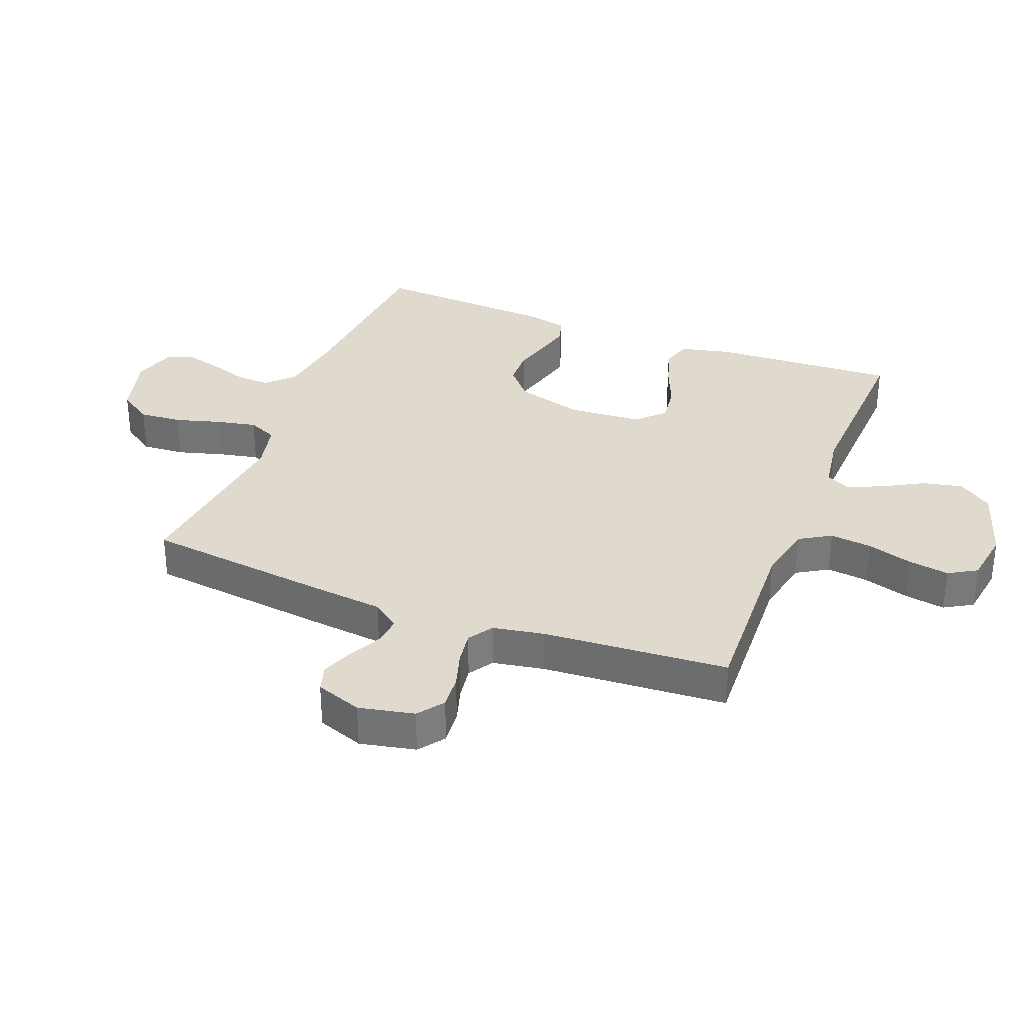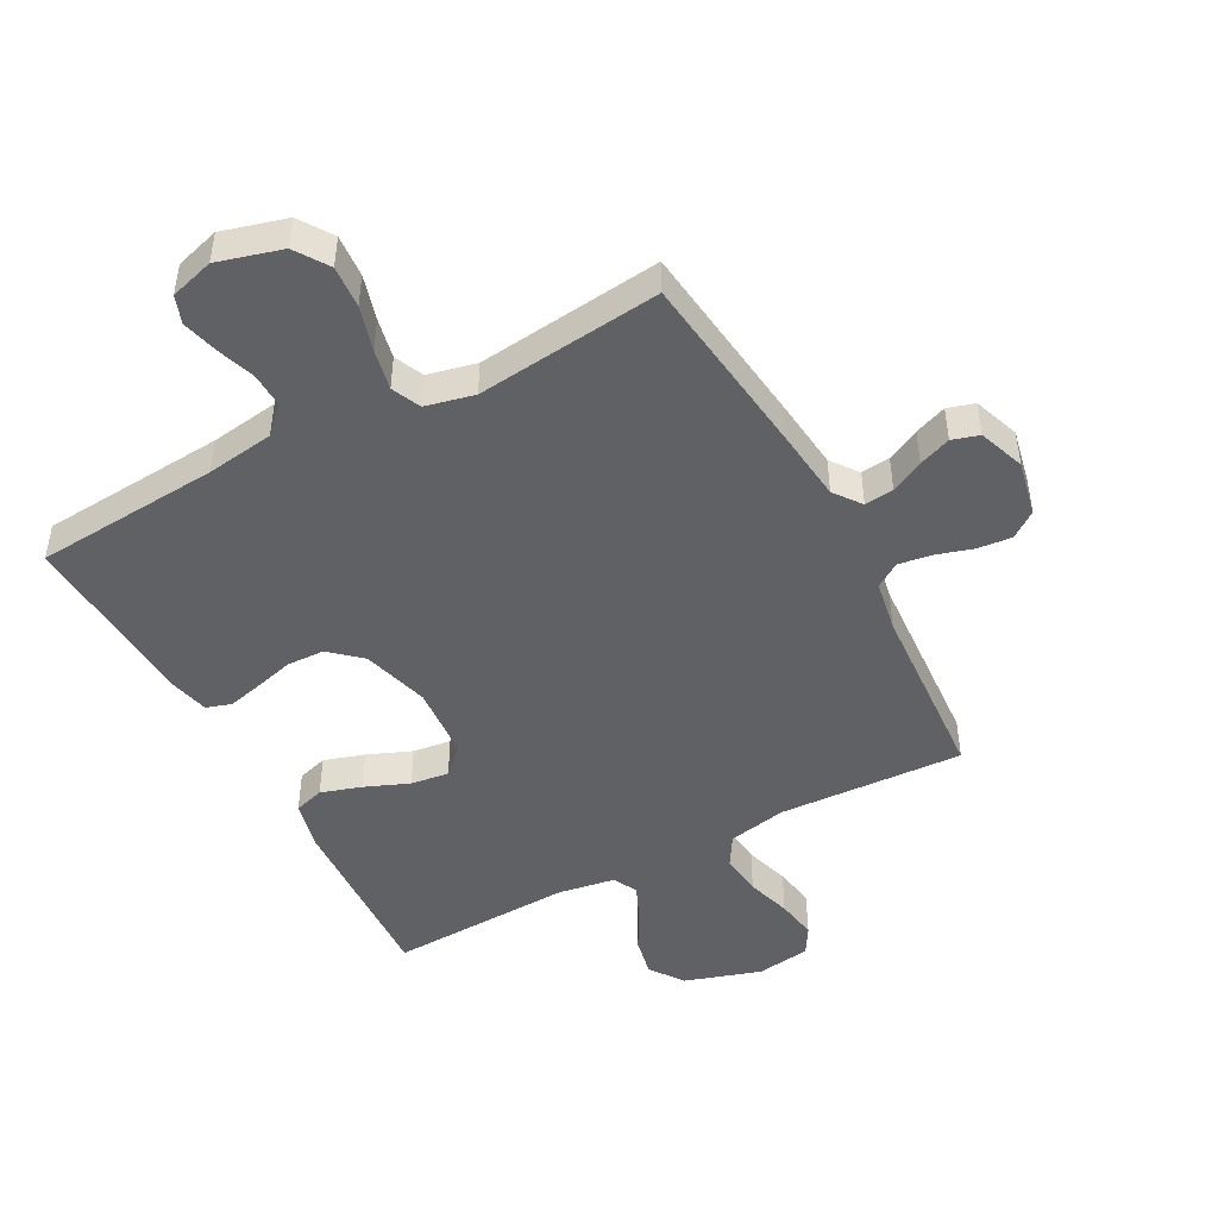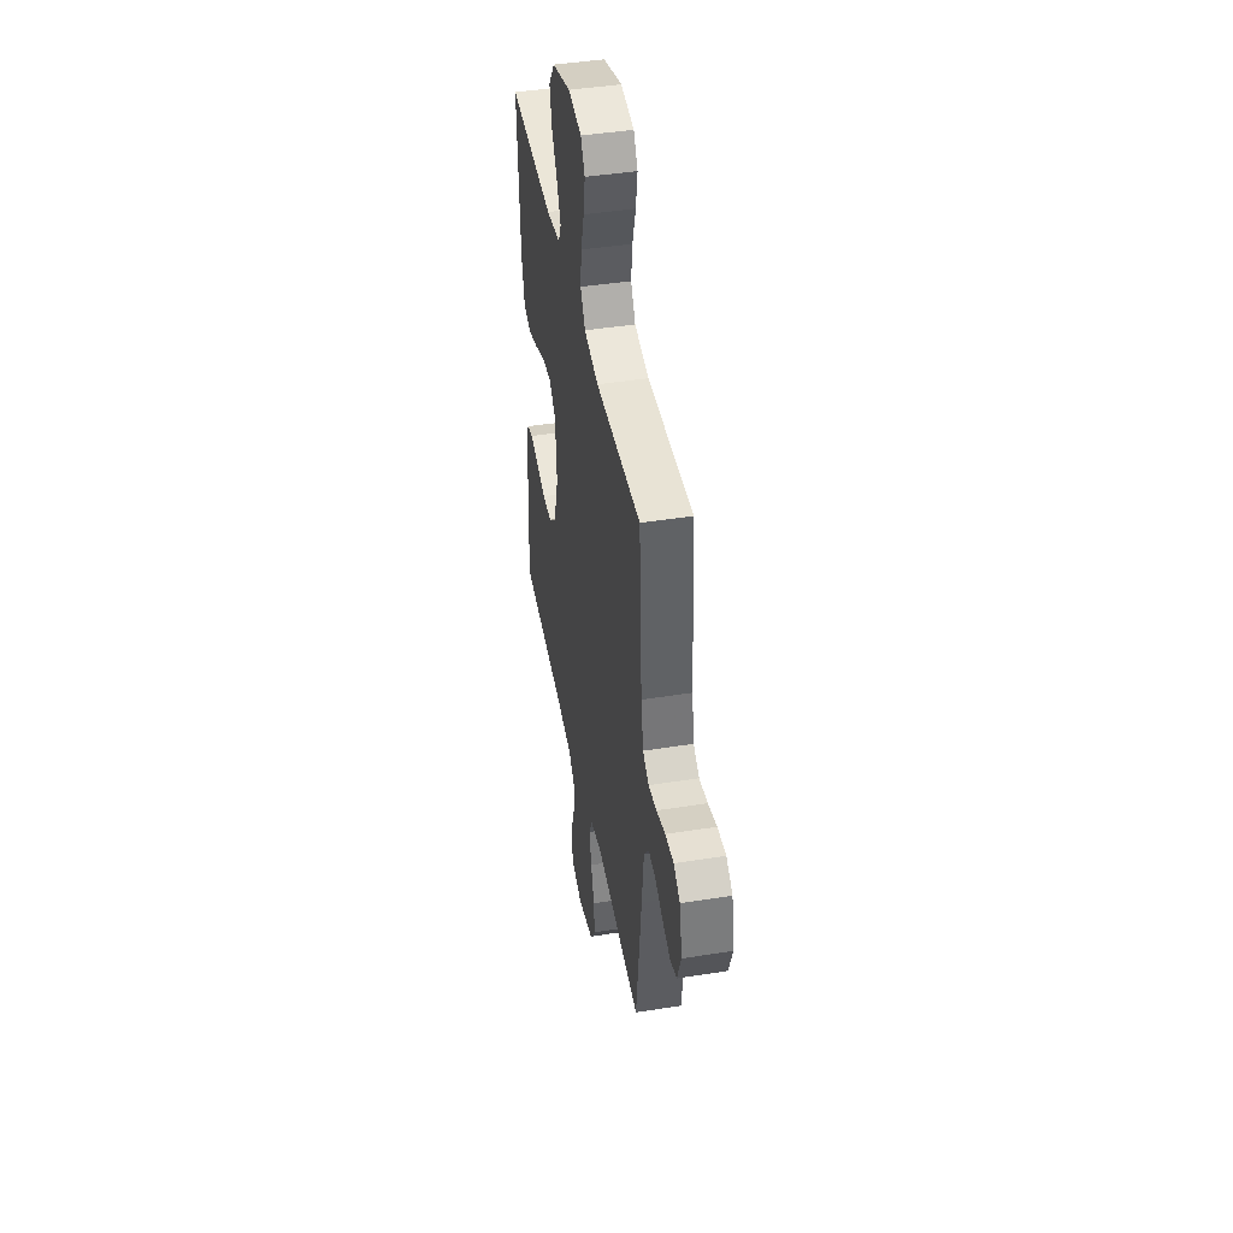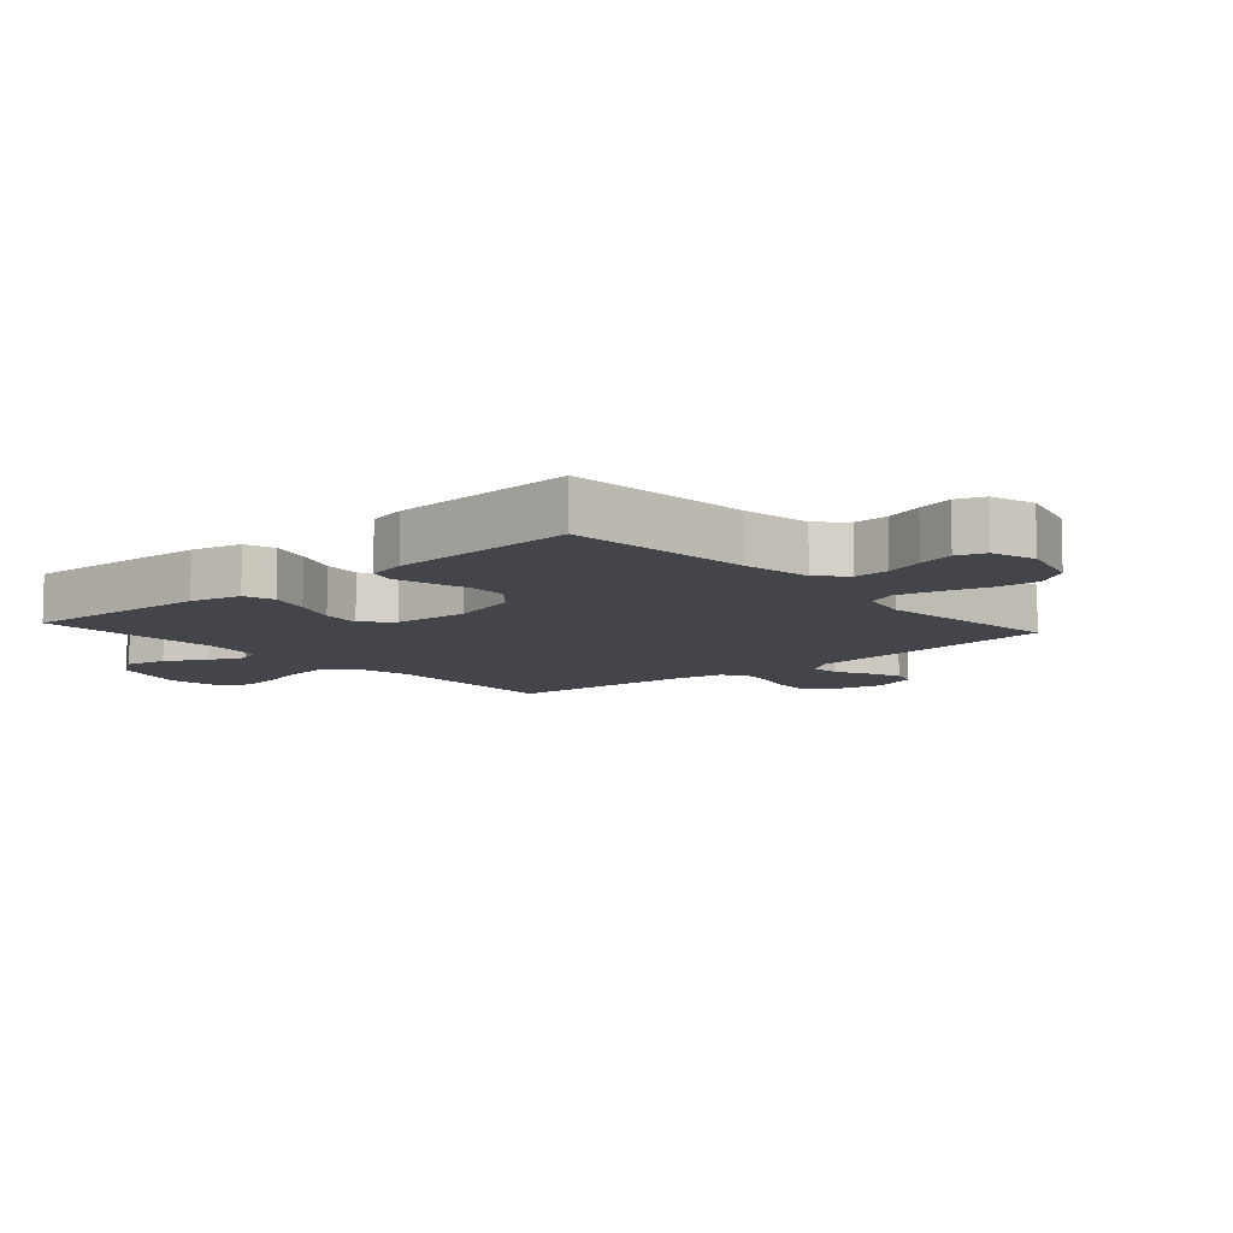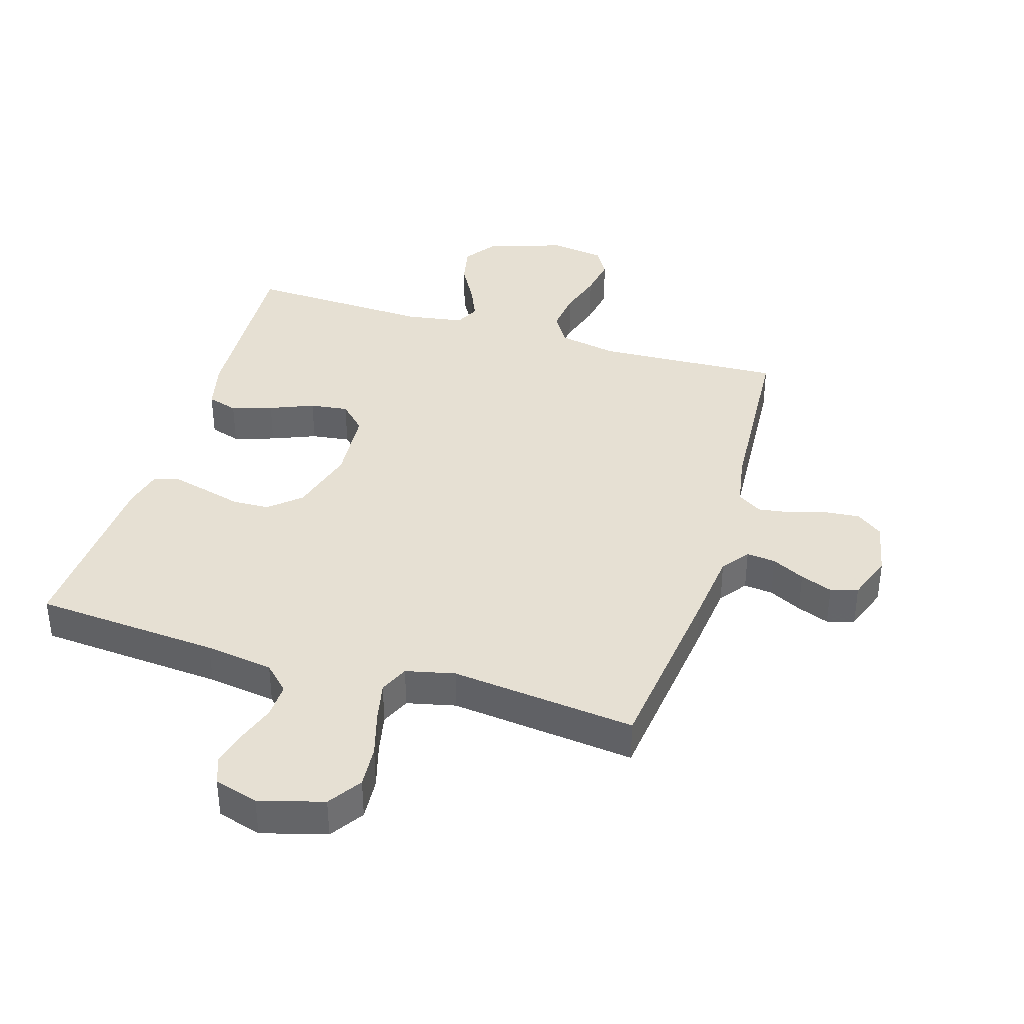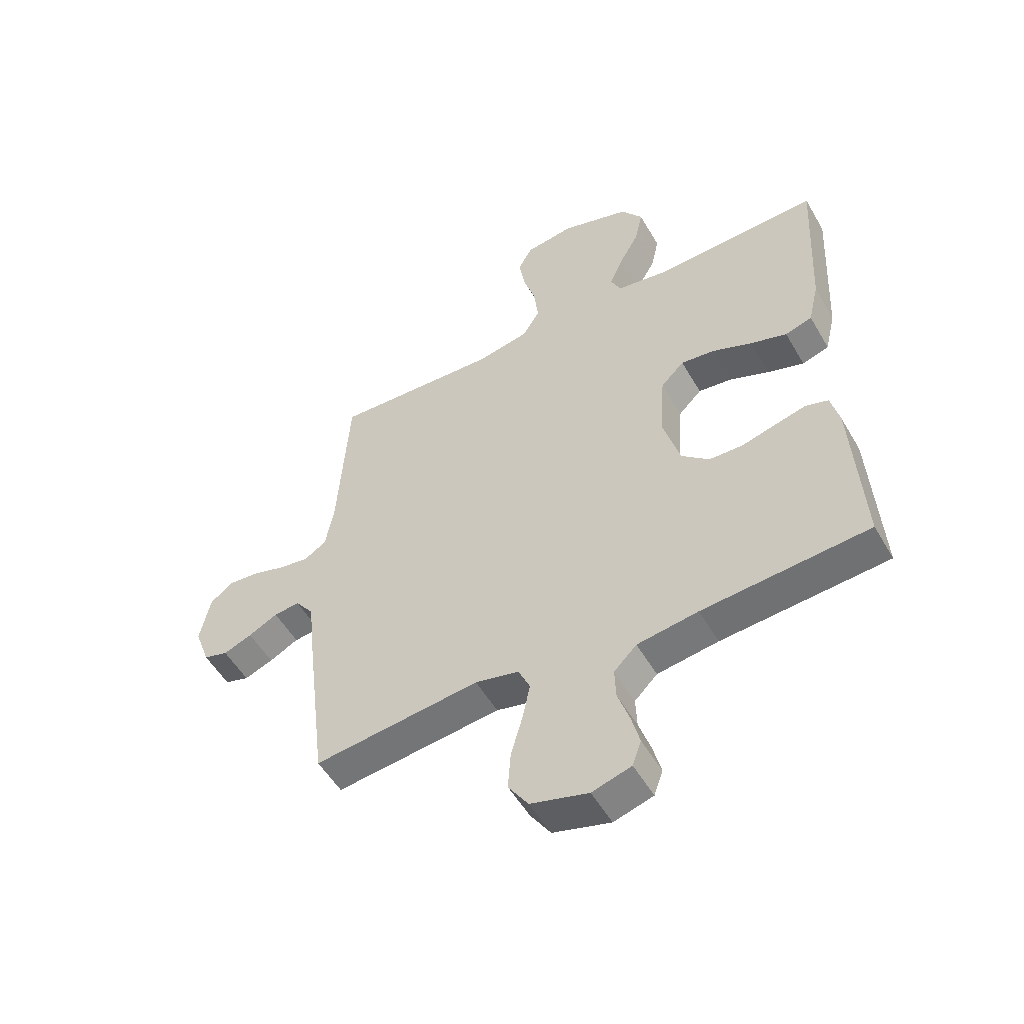
<metadata>
{"format":"obj","ext":"obj","renderer":"f3d","projection":"perspective","resolution":1024,"background":"white","views":[{"elev":32.8,"azim":-68.7,"up":"+Y"},{"elev":-46.9,"azim":-151.8,"up":"+Y"},{"elev":43.9,"azim":-100.6,"up":"+Z"},{"elev":-9.2,"azim":131.4,"up":"+Y"},{"elev":38.3,"azim":-163.1,"up":"+Y"},{"elev":-52.8,"azim":29.5,"up":"+Z"}]}
</metadata>
<code>
v -0.5 0.07 0.5
v -0.2 0.07 0.486
v -0.105 0.07 0.505
v -0.074 0.07 0.556
v -0.082 0.07 0.624
v -0.104 0.07 0.697
v -0.115 0.07 0.764
v -0.088 0.07 0.81
v 0 0.07 0.823
v 0.124 0.07 0.784
v 0.163 0.07 0.729
v 0.149 0.07 0.664
v 0.113 0.07 0.6
v 0.088 0.07 0.543
v 0.107 0.07 0.503
v 0.2 0.07 0.488
v 0.5 0.07 0.5
v 0.484 0.07 0.2
v 0.465 0.07 0.119
v 0.416 0.07 0.104
v 0.35 0.07 0.125
v 0.279 0.07 0.154
v 0.217 0.07 0.162
v 0.175 0.07 0.12
v 0.166 0.07 0
v 0.197 0.07 -0.109
v 0.247 0.07 -0.153
v 0.308 0.07 -0.155
v 0.371 0.07 -0.138
v 0.427 0.07 -0.124
v 0.468 0.07 -0.137
v 0.483 0.07 -0.2
v 0.5 0.07 -0.5
v 0.2 0.07 -0.523
v 0.09 0.07 -0.539
v 0.049 0.07 -0.58
v 0.051 0.07 -0.636
v 0.072 0.07 -0.698
v 0.087 0.07 -0.756
v 0.071 0.07 -0.801
v 0 0.07 -0.822
v -0.104 0.07 -0.793
v -0.14 0.07 -0.739
v -0.135 0.07 -0.67
v -0.114 0.07 -0.597
v -0.1 0.07 -0.531
v -0.121 0.07 -0.484
v -0.2 0.07 -0.466
v -0.5 0.07 -0.5
v -0.536 0.07 -0.2
v -0.549 0.07 -0.08
v -0.582 0.07 -0.036
v -0.629 0.07 -0.041
v -0.682 0.07 -0.068
v -0.734 0.07 -0.088
v -0.778 0.07 -0.075
v -0.805 0.07 0
v -0.786 0.07 0.09
v -0.744 0.07 0.121
v -0.688 0.07 0.116
v -0.629 0.07 0.098
v -0.575 0.07 0.09
v -0.535 0.07 0.116
v -0.52 0.07 0.2
v -0.5 0 0.5
v -0.2 0 0.486
v -0.105 0 0.505
v -0.074 0 0.556
v -0.082 0 0.624
v -0.104 0 0.697
v -0.115 0 0.764
v -0.088 0 0.81
v 0 0 0.823
v 0.124 0 0.784
v 0.163 0 0.729
v 0.149 0 0.664
v 0.113 0 0.6
v 0.088 0 0.543
v 0.107 0 0.503
v 0.2 0 0.488
v 0.5 0 0.5
v 0.484 0 0.2
v 0.465 0 0.119
v 0.416 0 0.104
v 0.35 0 0.125
v 0.279 0 0.154
v 0.217 0 0.162
v 0.175 0 0.12
v 0.166 0 0
v 0.197 0 -0.109
v 0.247 0 -0.153
v 0.308 0 -0.155
v 0.371 0 -0.138
v 0.427 0 -0.124
v 0.468 0 -0.137
v 0.483 0 -0.2
v 0.5 0 -0.5
v 0.2 0 -0.523
v 0.09 0 -0.539
v 0.049 0 -0.58
v 0.051 0 -0.636
v 0.072 0 -0.698
v 0.087 0 -0.756
v 0.071 0 -0.801
v 0 0 -0.822
v -0.104 0 -0.793
v -0.14 0 -0.739
v -0.135 0 -0.67
v -0.114 0 -0.597
v -0.1 0 -0.531
v -0.121 0 -0.484
v -0.2 0 -0.466
v -0.5 0 -0.5
v -0.536 0 -0.2
v -0.549 0 -0.08
v -0.582 0 -0.036
v -0.629 0 -0.041
v -0.682 0 -0.068
v -0.734 0 -0.088
v -0.778 0 -0.075
v -0.805 0 0
v -0.786 0 0.09
v -0.744 0 0.121
v -0.688 0 0.116
v -0.629 0 0.098
v -0.575 0 0.09
v -0.535 0 0.116
v -0.52 0 0.2
f 59 60 61
f 58 59 61
f 57 58 61
f 56 57 61
f 55 56 61
f 54 55 61
f 53 54 61
f 52 53 61 62
f 51 52 62 63
f 51 63 64
f 50 51 64
f 49 50 64
f 48 49 64
f 43 44 45
f 42 43 45
f 41 42 45
f 40 41 45
f 39 40 45
f 38 39 45
f 37 38 45
f 36 37 45 46
f 35 36 46 47
f 32 33 34
f 31 32 34
f 30 31 34
f 29 30 34
f 28 29 34
f 34 35 47
f 28 34 47
f 27 28 47
f 20 21 22
f 19 20 22
f 18 19 22
f 17 18 22
f 16 17 22
f 15 16 22 23
f 14 15 23 24
f 11 12 13
f 10 11 13
f 9 10 13
f 8 9 13
f 7 8 13
f 6 7 13
f 5 6 13
f 4 5 13 14
f 14 24 25
f 4 14 25
f 3 4 25
f 48 64 1
f 47 48 1
f 27 47 1
f 26 27 1
f 25 26 1 2
f 2 3 25
f 125 124 123
f 125 123 122
f 125 122 121
f 125 121 120
f 125 120 119
f 125 119 118
f 125 118 117
f 126 125 117 116
f 127 126 116 115
f 128 127 115
f 128 115 114
f 128 114 113
f 128 113 112
f 109 108 107
f 109 107 106
f 109 106 105
f 109 105 104
f 109 104 103
f 109 103 102
f 109 102 101
f 110 109 101 100
f 111 110 100 99
f 98 97 96
f 98 96 95
f 98 95 94
f 98 94 93
f 98 93 92
f 111 99 98
f 111 98 92
f 111 92 91
f 86 85 84
f 86 84 83
f 86 83 82
f 86 82 81
f 86 81 80
f 87 86 80 79
f 88 87 79 78
f 77 76 75
f 77 75 74
f 77 74 73
f 77 73 72
f 77 72 71
f 77 71 70
f 77 70 69
f 78 77 69 68
f 89 88 78
f 89 78 68
f 89 68 67
f 65 128 112
f 65 112 111
f 65 111 91
f 65 91 90
f 66 65 90 89
f 89 67 66
f 1 65 66 2
f 2 66 67 3
f 3 67 68 4
f 4 68 69 5
f 5 69 70 6
f 6 70 71 7
f 7 71 72 8
f 8 72 73 9
f 9 73 74 10
f 10 74 75 11
f 11 75 76 12
f 12 76 77 13
f 13 77 78 14
f 14 78 79 15
f 15 79 80 16
f 16 80 81 17
f 17 81 82 18
f 18 82 83 19
f 19 83 84 20
f 20 84 85 21
f 21 85 86 22
f 22 86 87 23
f 23 87 88 24
f 24 88 89 25
f 25 89 90 26
f 26 90 91 27
f 27 91 92 28
f 28 92 93 29
f 29 93 94 30
f 30 94 95 31
f 31 95 96 32
f 32 96 97 33
f 33 97 98 34
f 34 98 99 35
f 35 99 100 36
f 36 100 101 37
f 37 101 102 38
f 38 102 103 39
f 39 103 104 40
f 40 104 105 41
f 41 105 106 42
f 42 106 107 43
f 43 107 108 44
f 44 108 109 45
f 45 109 110 46
f 46 110 111 47
f 47 111 112 48
f 48 112 113 49
f 49 113 114 50
f 50 114 115 51
f 51 115 116 52
f 52 116 117 53
f 53 117 118 54
f 54 118 119 55
f 55 119 120 56
f 56 120 121 57
f 57 121 122 58
f 58 122 123 59
f 59 123 124 60
f 60 124 125 61
f 61 125 126 62
f 62 126 127 63
f 63 127 128 64
f 64 128 65 1

</code>
